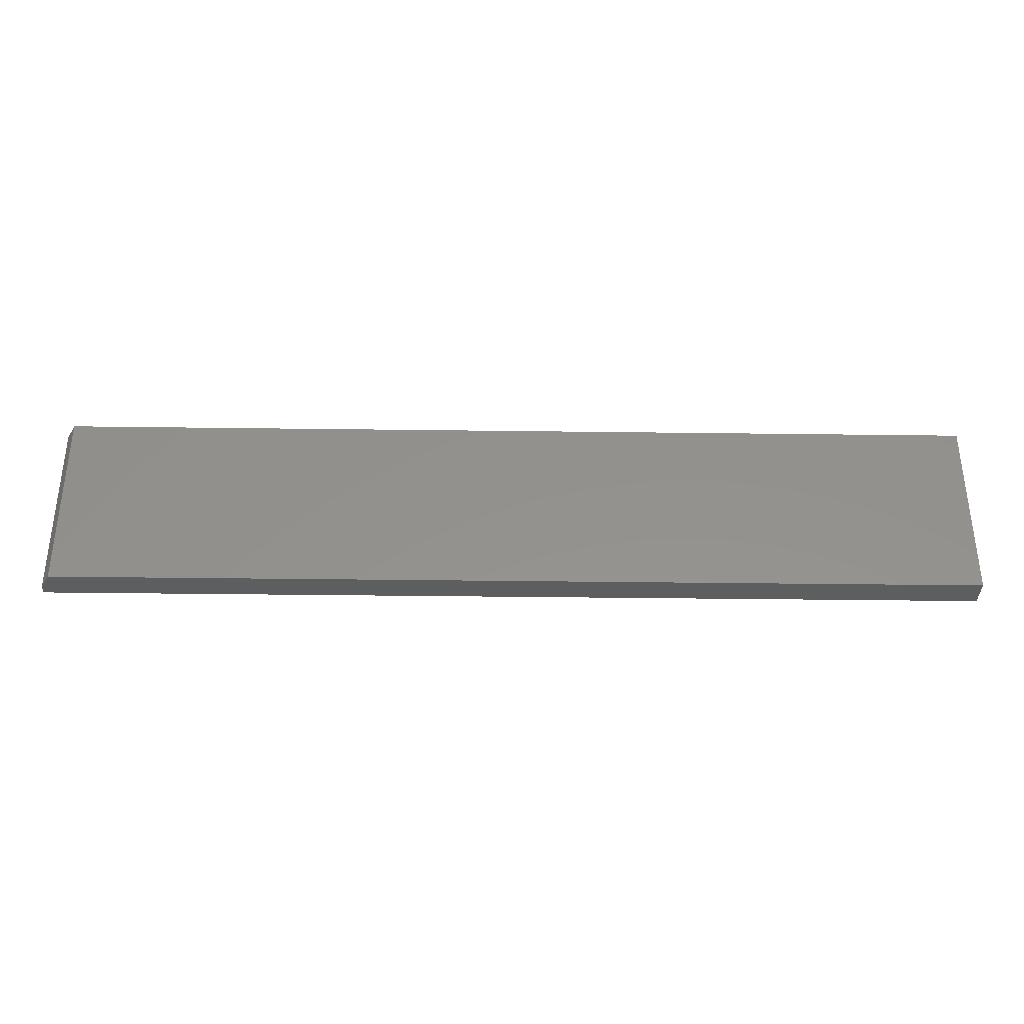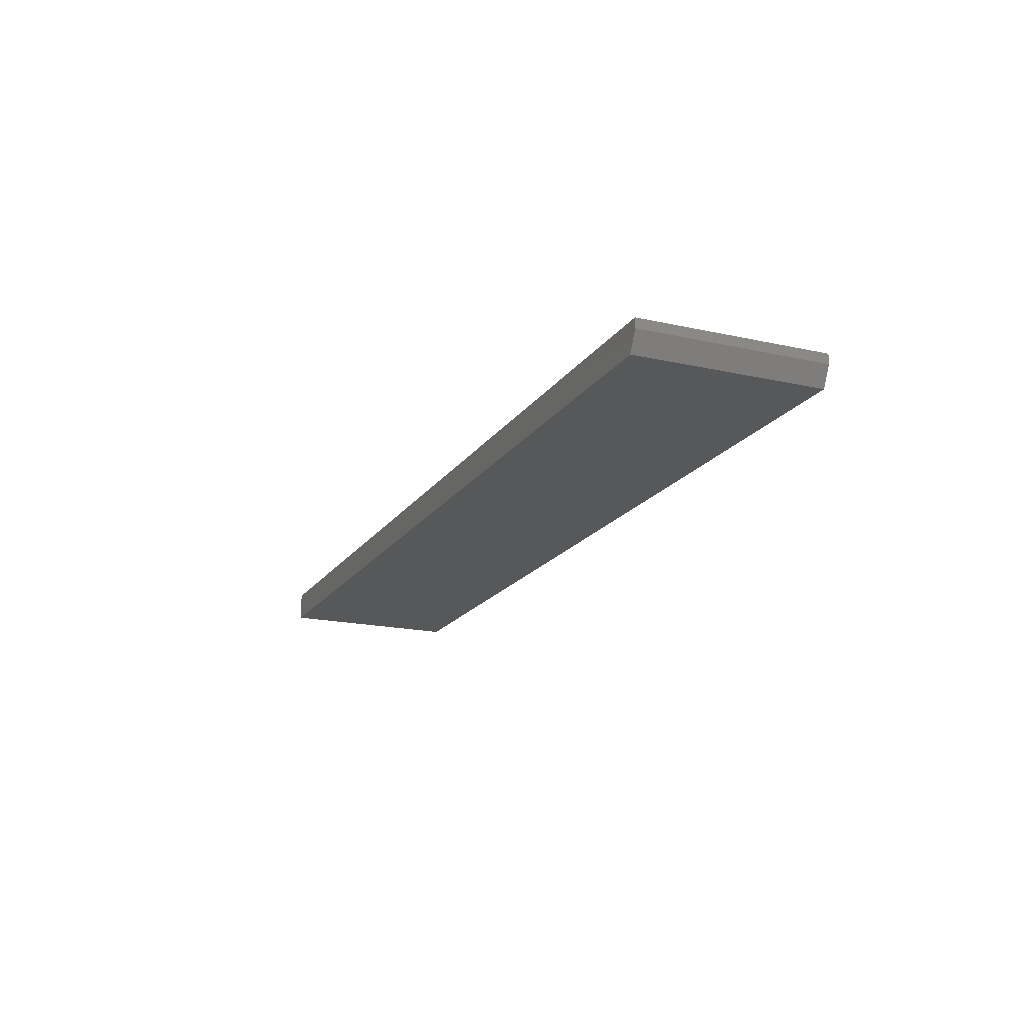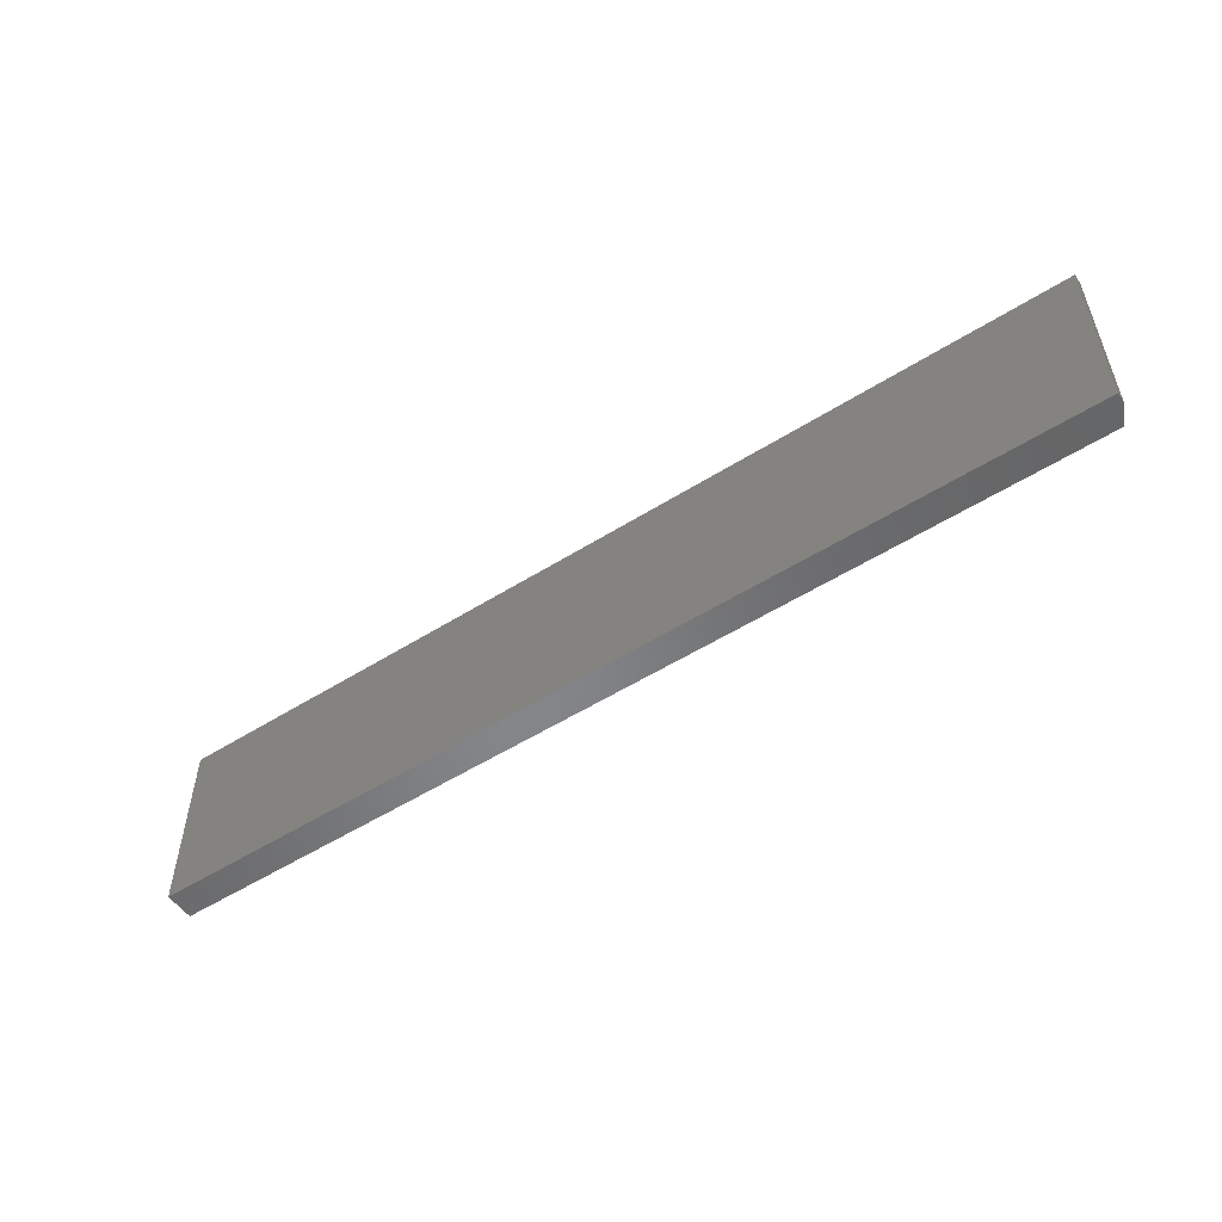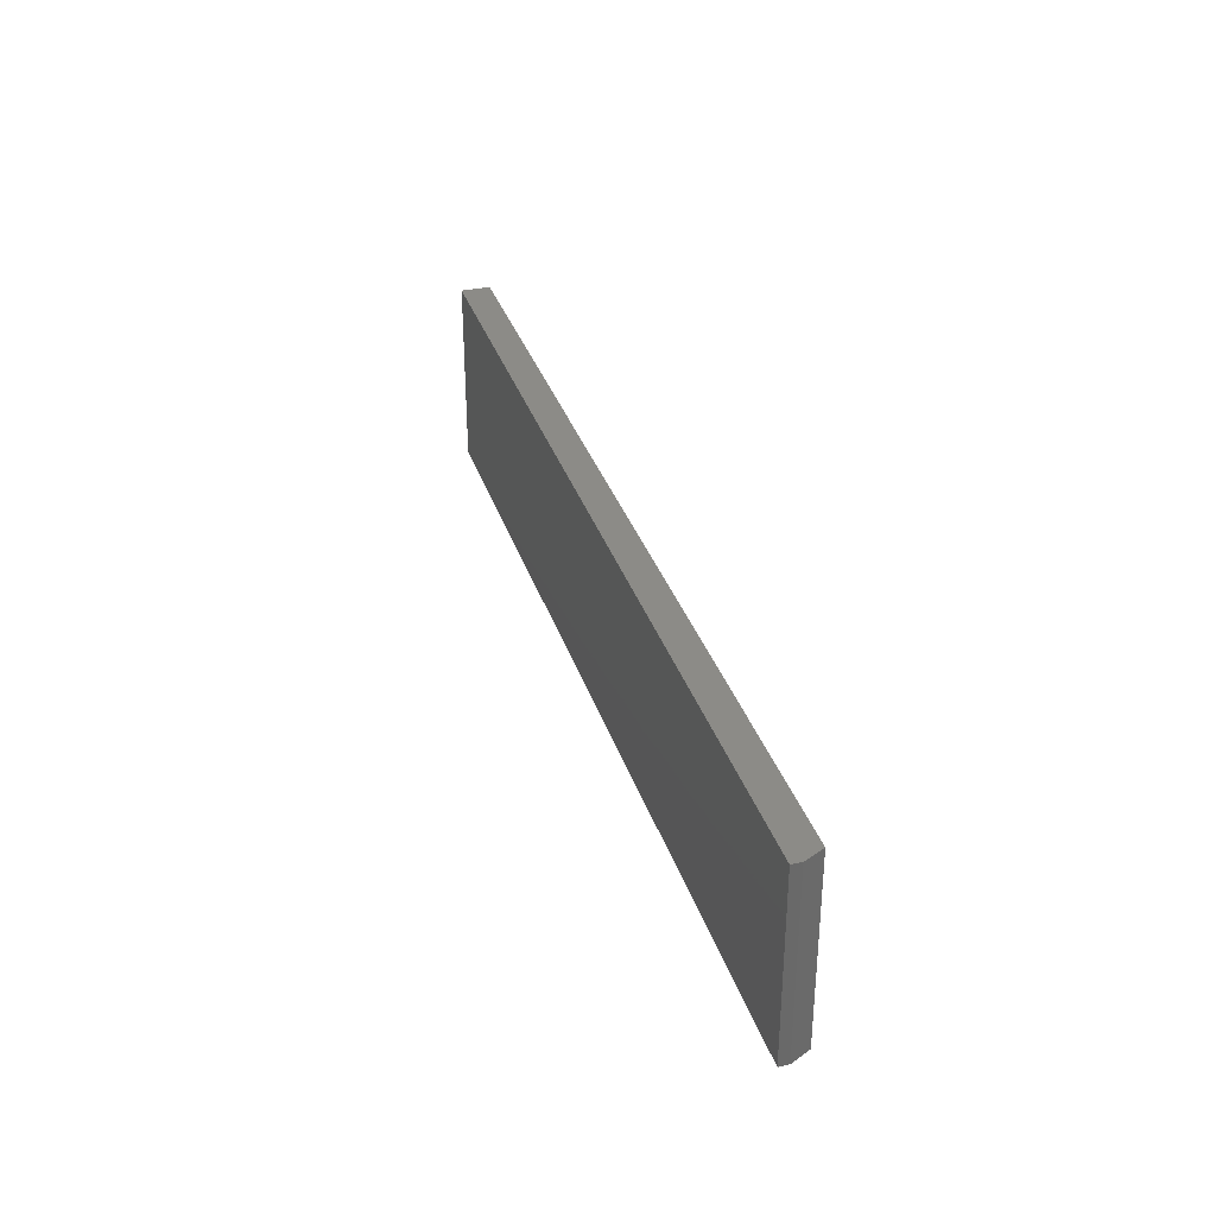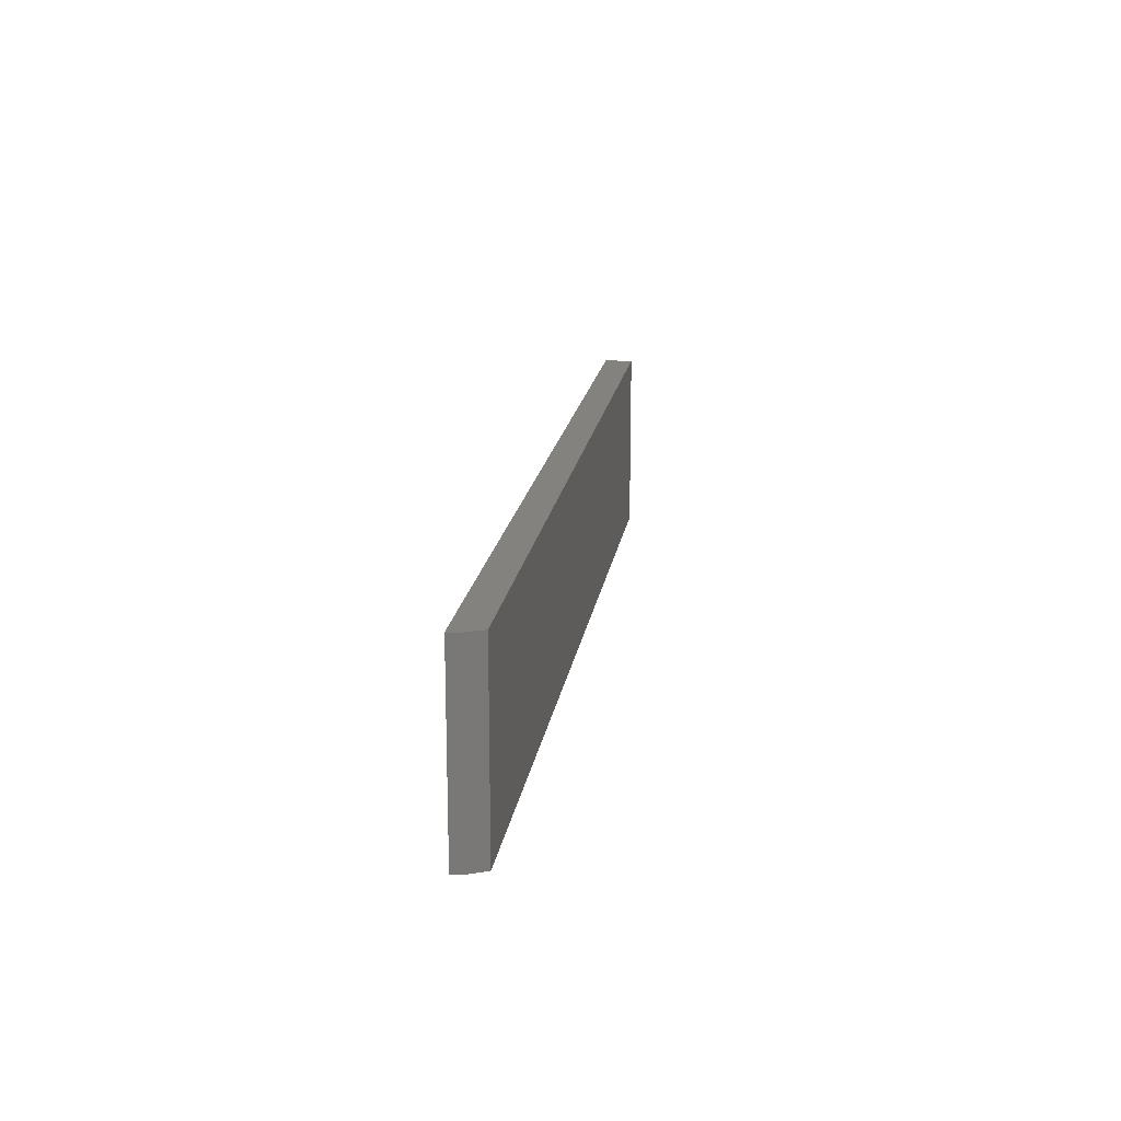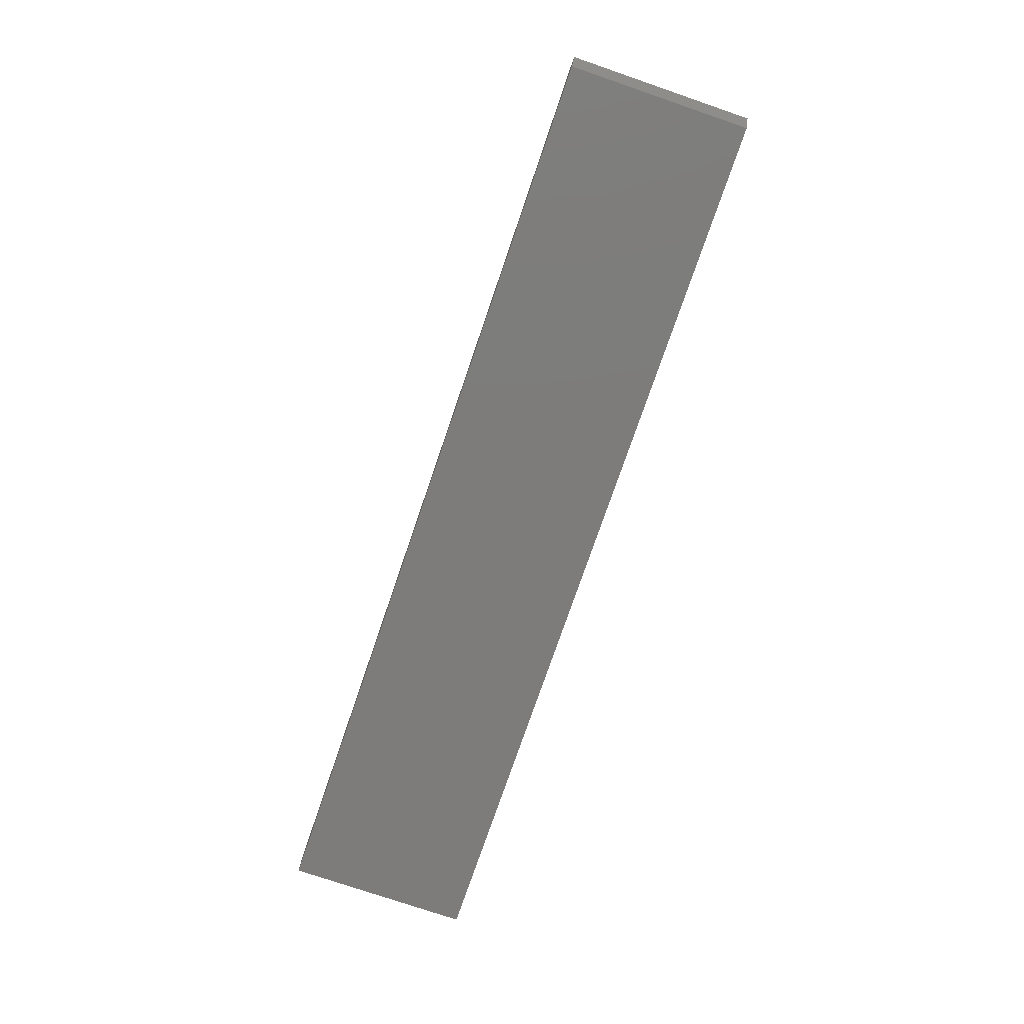
<metadata>
{"format":"stl","ext":"stl","renderer":"f3d","projection":"perspective","resolution":1024,"background":"white","views":[{"elev":-35.0,"azim":179.0,"up":"+Y"},{"elev":-18.2,"azim":66.5,"up":"+Z"},{"elev":-53.2,"azim":34.0,"up":"+Y"},{"elev":33.3,"azim":73.3,"up":"+Y"},{"elev":17.6,"azim":98.2,"up":"+Y"},{"elev":-75.9,"azim":71.1,"up":"+Z"}]}
</metadata>
<code>
# stl→obj: 10 verts, 16 faces
v -0.75 -0.1484 0
v -0.75 0.1516 0
v 0.7344 -0.1484 0
v 0.7344 0.1516 0
v -0.75 0.1516 0.04688
v 0.75 0.1516 0.04688
v 0.75 0.1516 0.03125
v 0.75 -0.1484 0.04688
v 0.75 -0.1484 0.03125
v -0.75 -0.1484 0.04688
f 1 2 3
f 3 2 4
f 2 5 4
f 4 5 6
f 4 6 7
f 8 9 6
f 6 9 7
f 10 1 8
f 8 1 3
f 8 3 9
f 9 3 7
f 7 3 4
f 10 8 5
f 5 8 6
f 5 2 10
f 10 2 1

</code>
